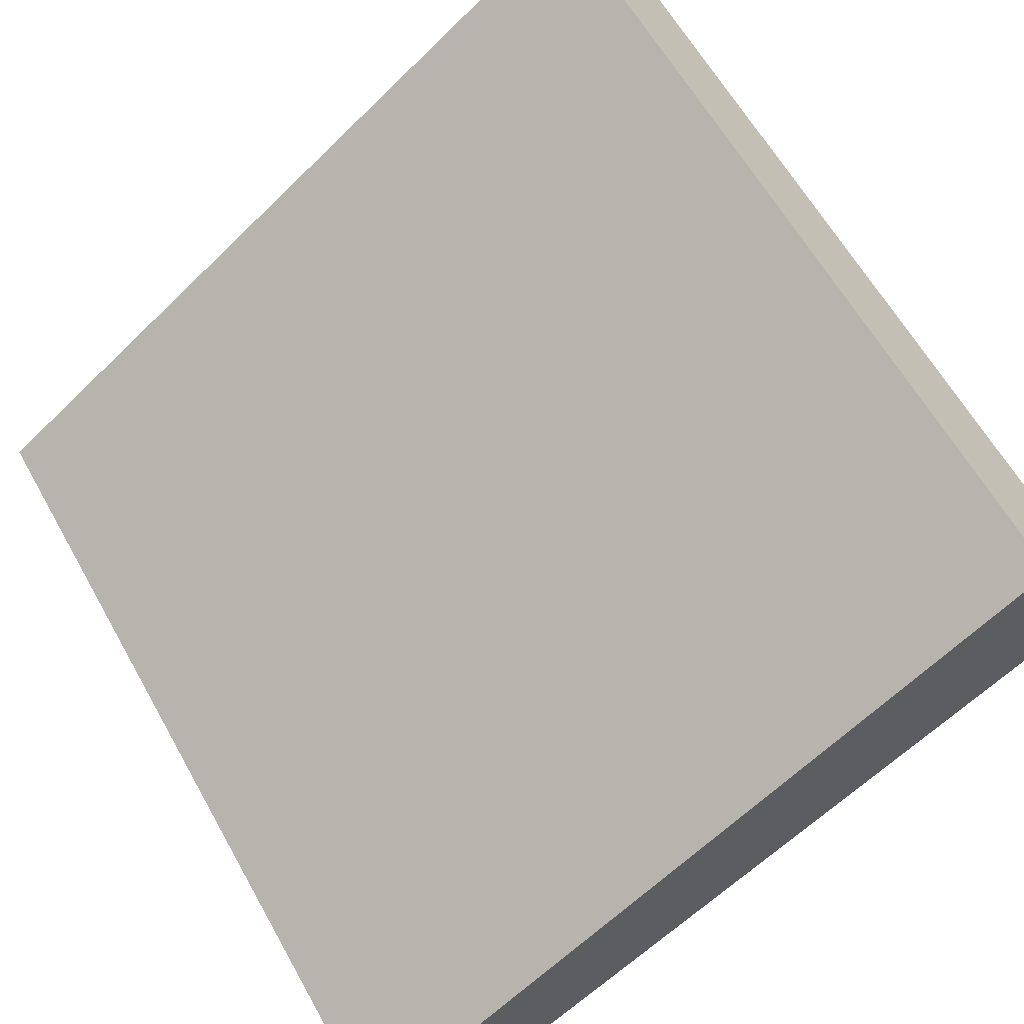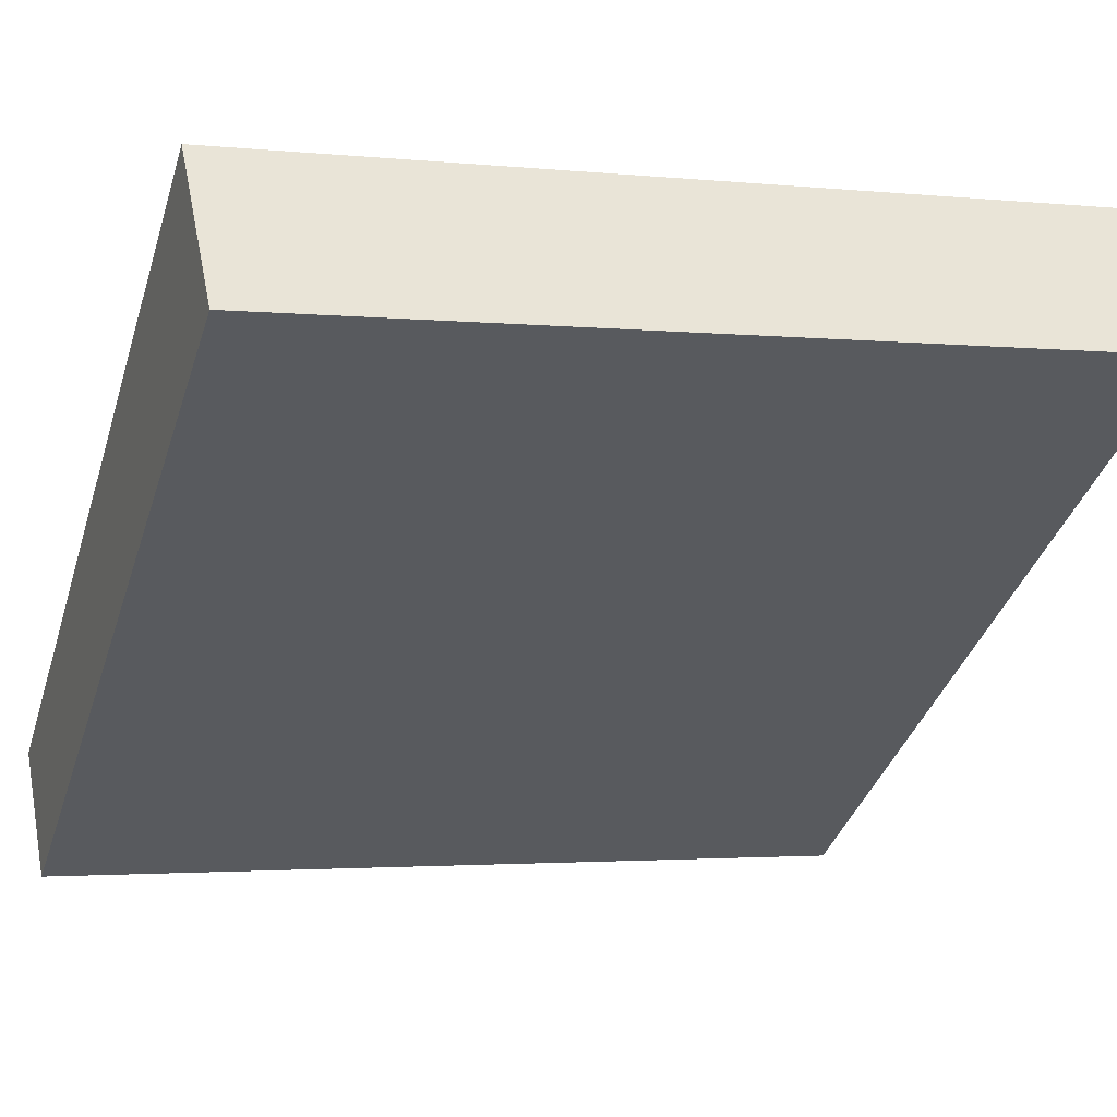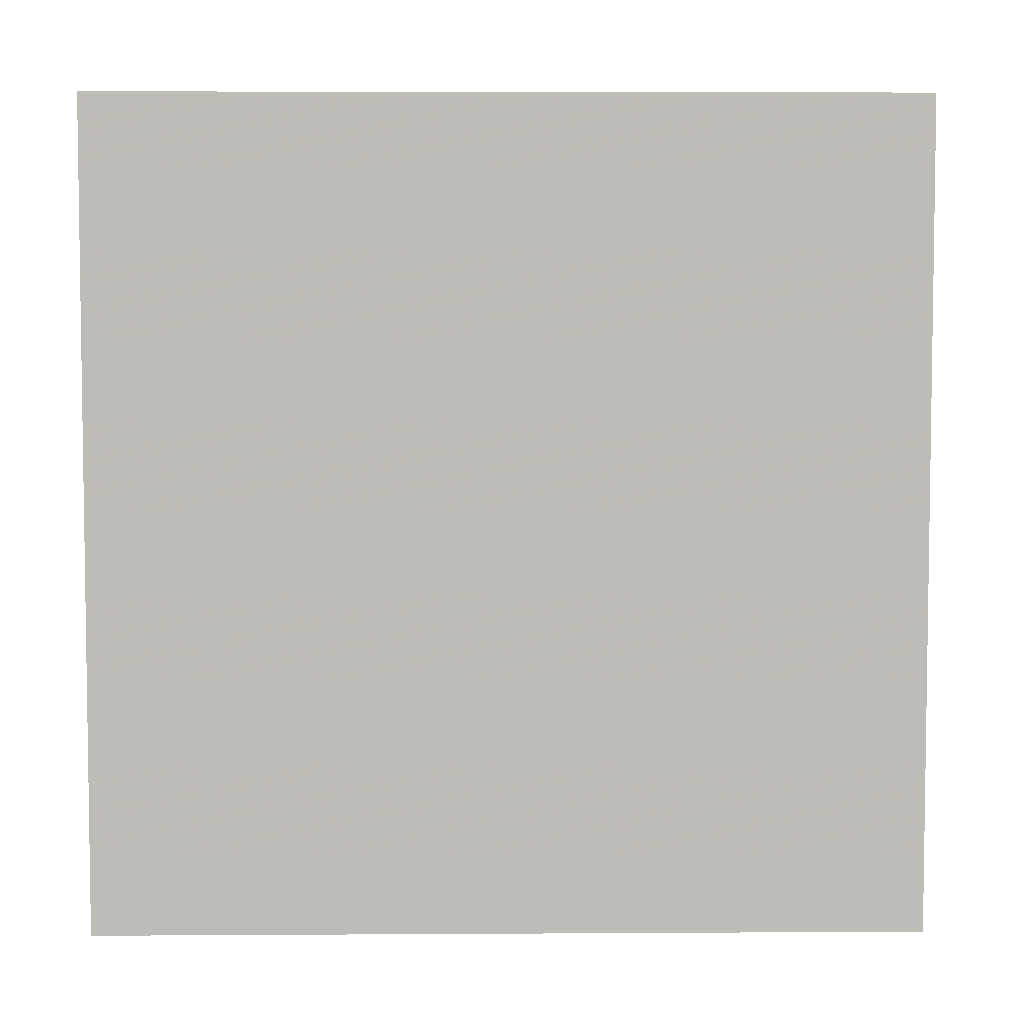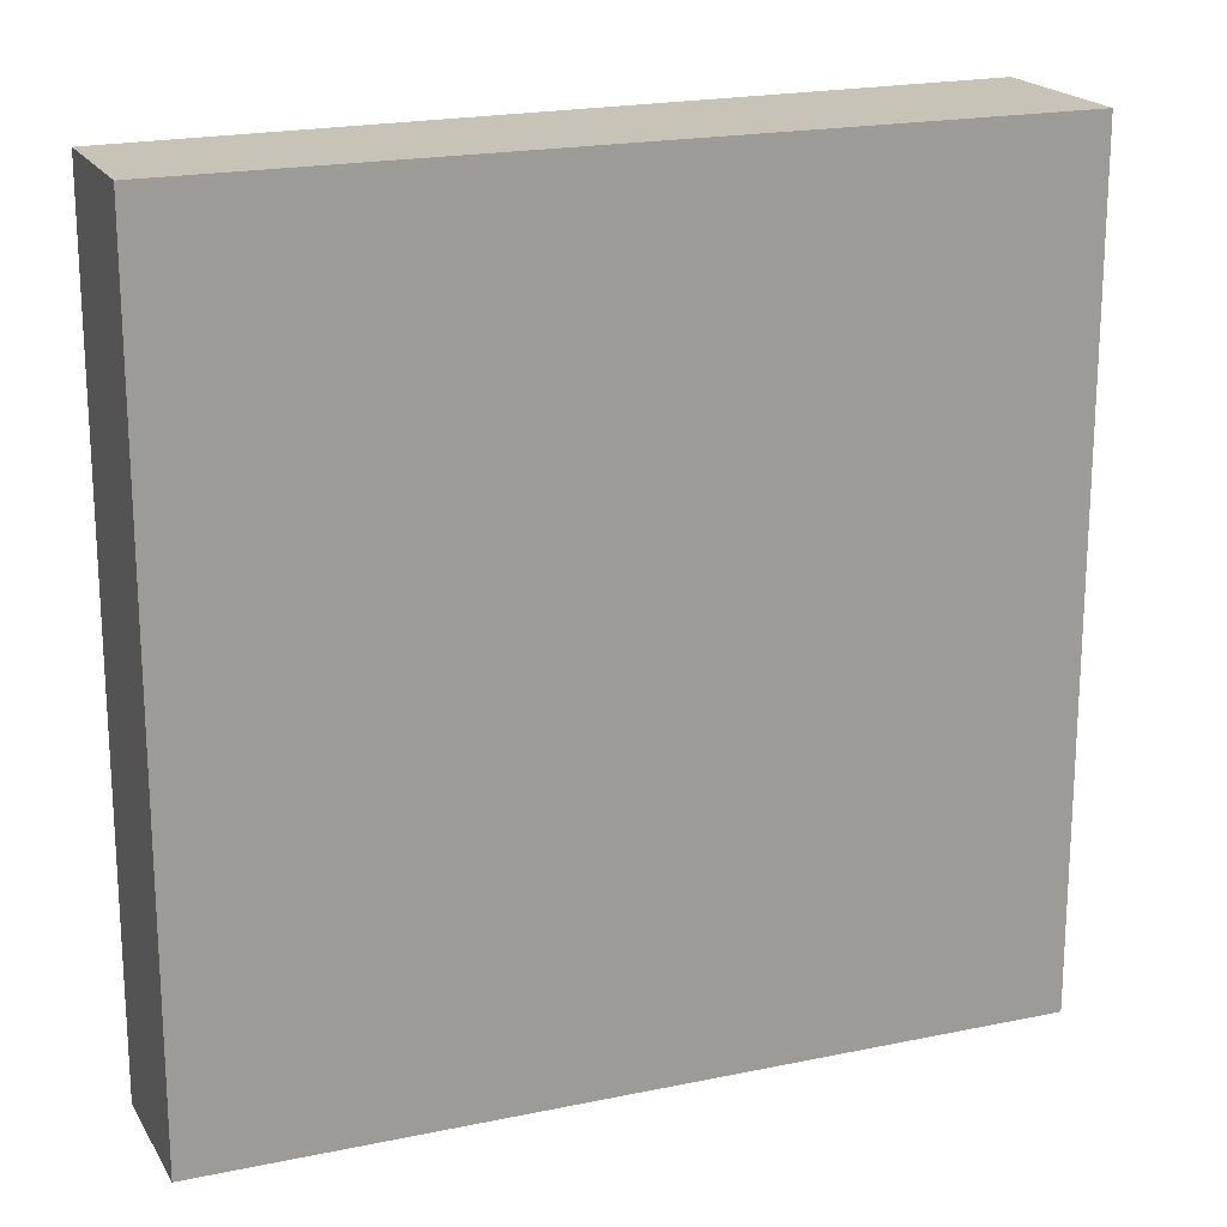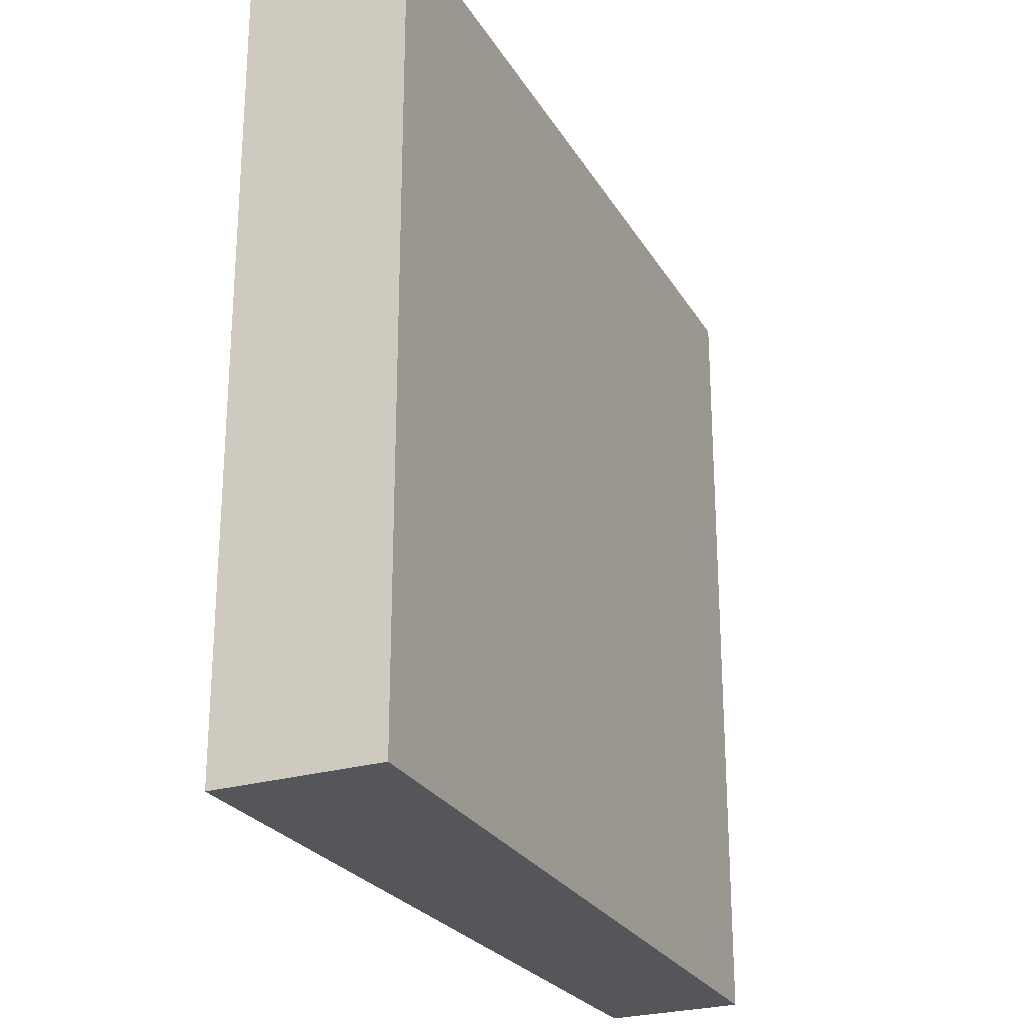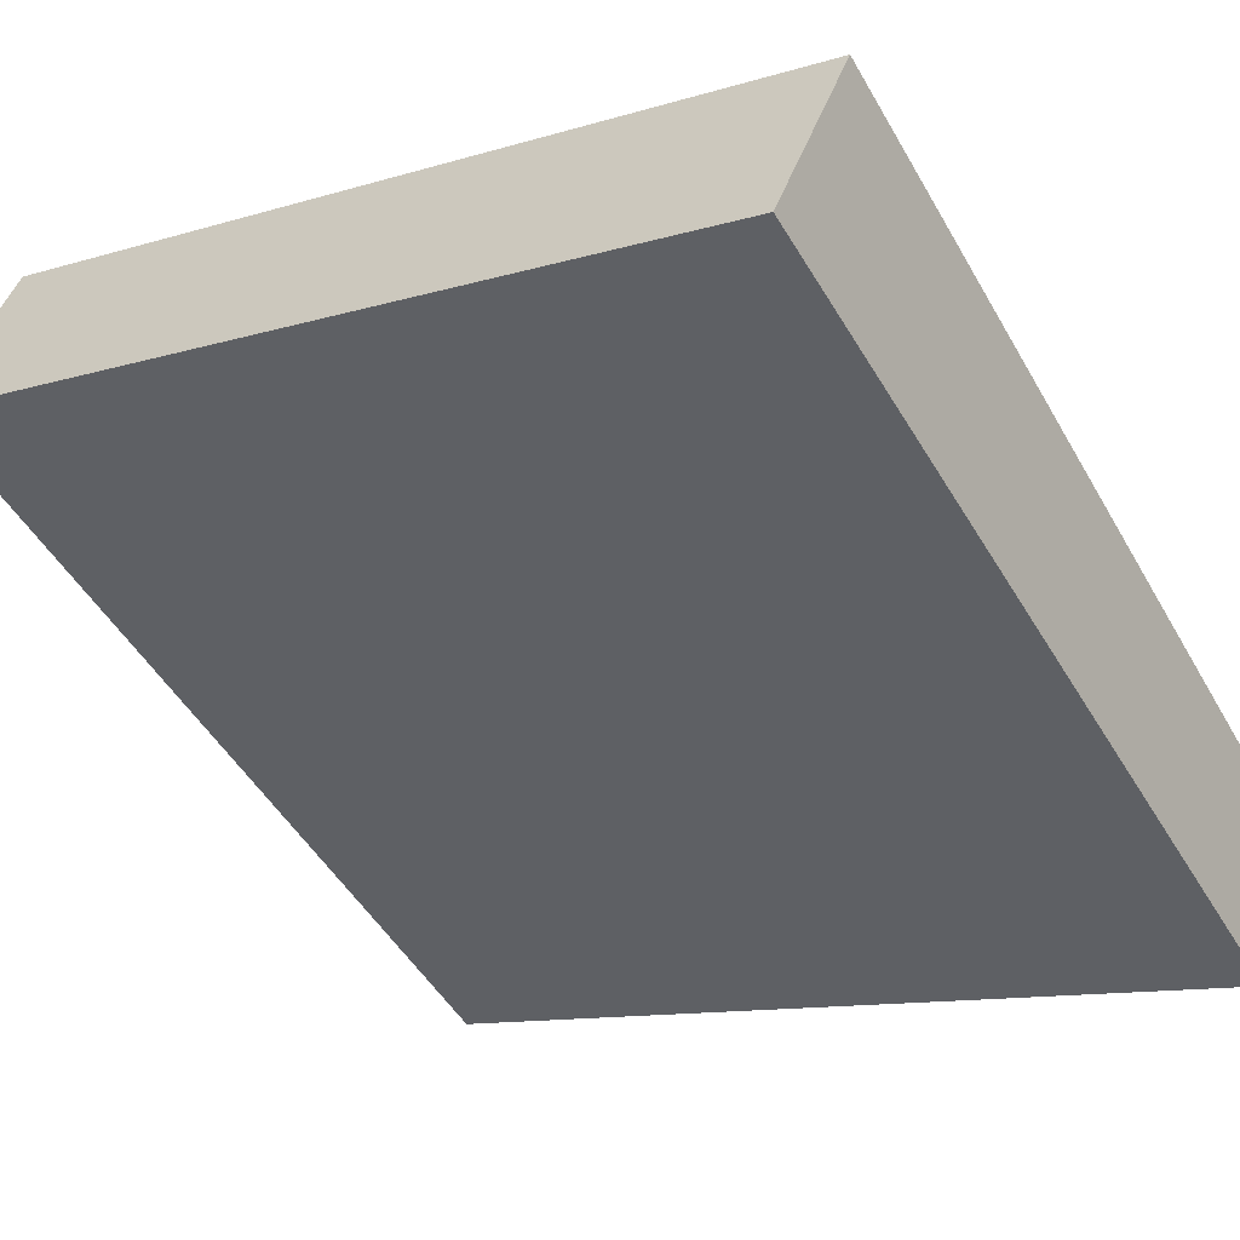
<metadata>
{"format":"obj","ext":"obj","renderer":"f3d","projection":"perspective","resolution":1024,"background":"white","views":[{"elev":61.3,"azim":-29.1,"up":"+Y"},{"elev":-2.3,"azim":69.5,"up":"+Y"},{"elev":5.4,"azim":32.6,"up":"+Z"},{"elev":19.7,"azim":12.4,"up":"+Z"},{"elev":-25.8,"azim":149.6,"up":"+Z"},{"elev":-11.1,"azim":127.0,"up":"+Y"}]}
</metadata>
<code>
v 9.673 54.98 -3.727
v 9.673 54.98 3.727
v 10.39 53.94 -3.727
v 10.39 53.94 3.727
v 15.73 59.32 -3.727
v 15.73 59.32 3.727
v 16.59 58.07 -3.727
v 16.59 58.07 3.727
f 1 3 4
f 4 2 1
f 5 6 8
f 8 7 5
f 1 2 6
f 6 5 1
f 3 7 8
f 8 4 3
f 1 5 7
f 7 3 1
f 2 4 8
f 8 6 2

</code>
